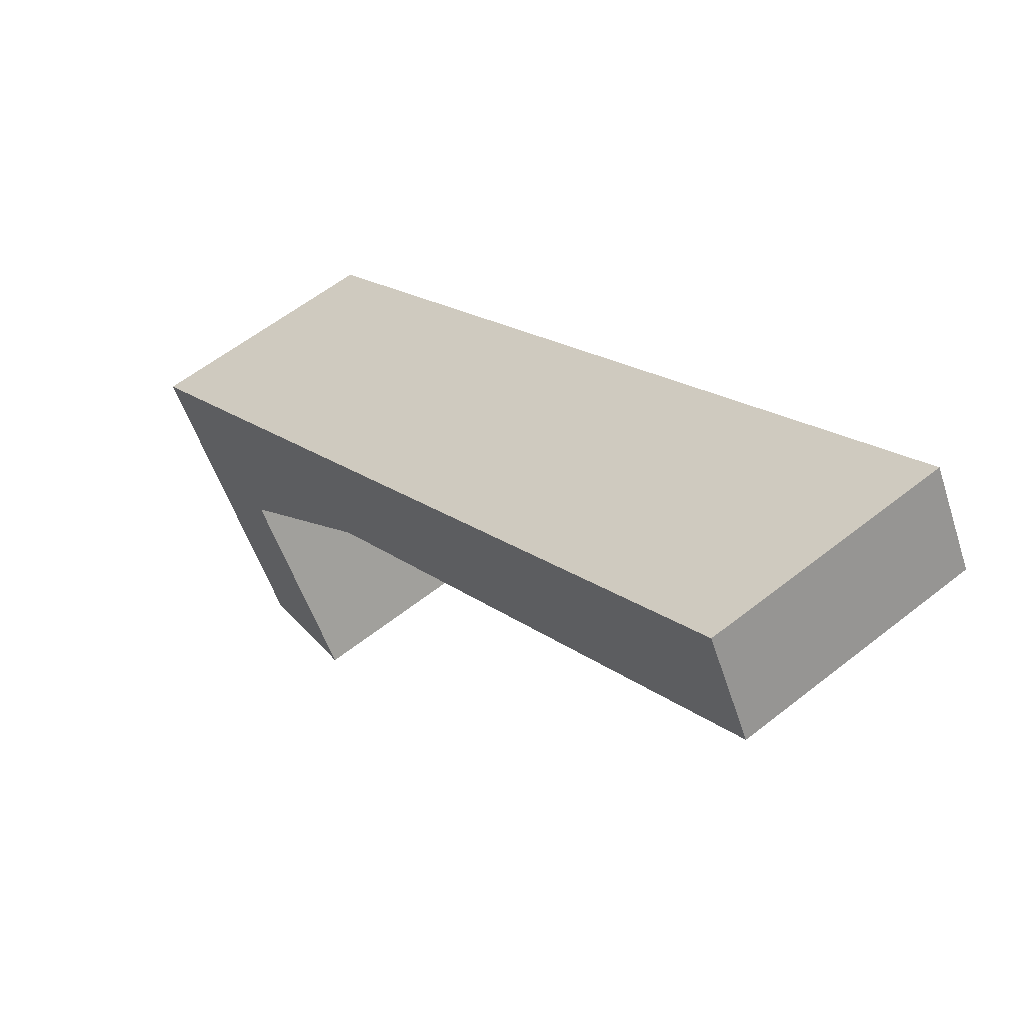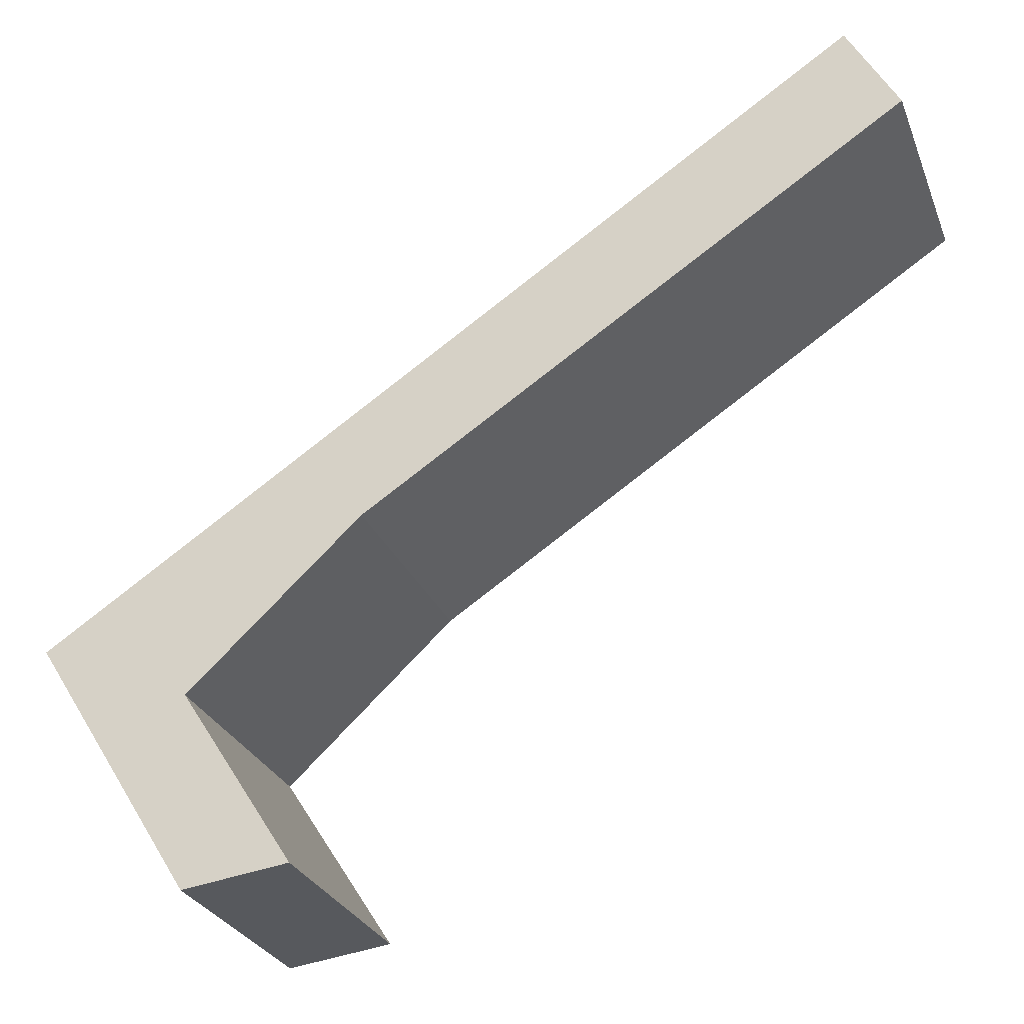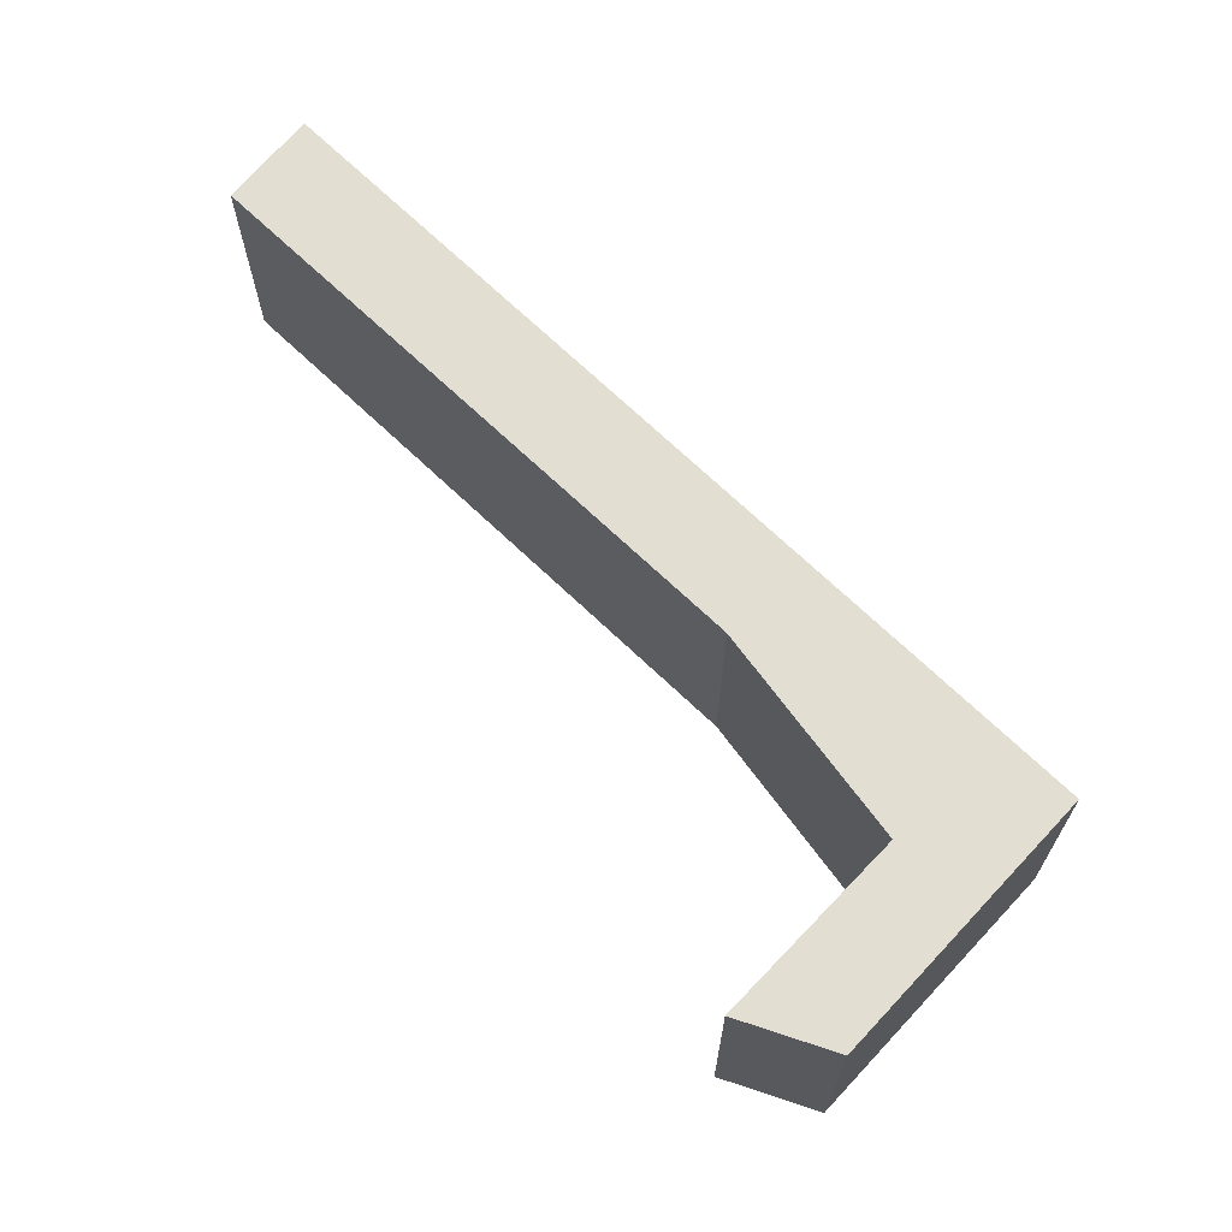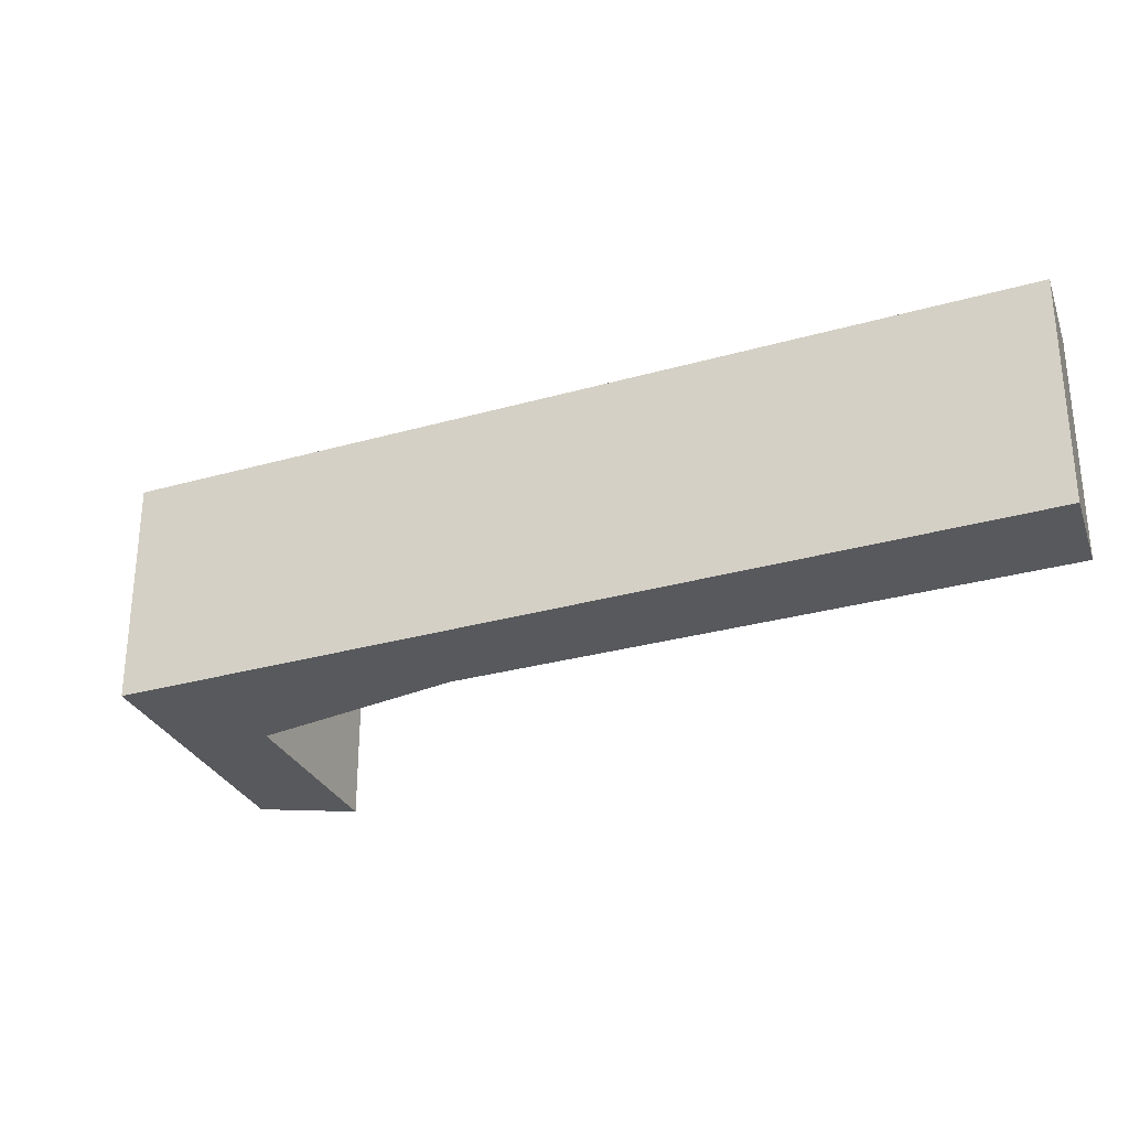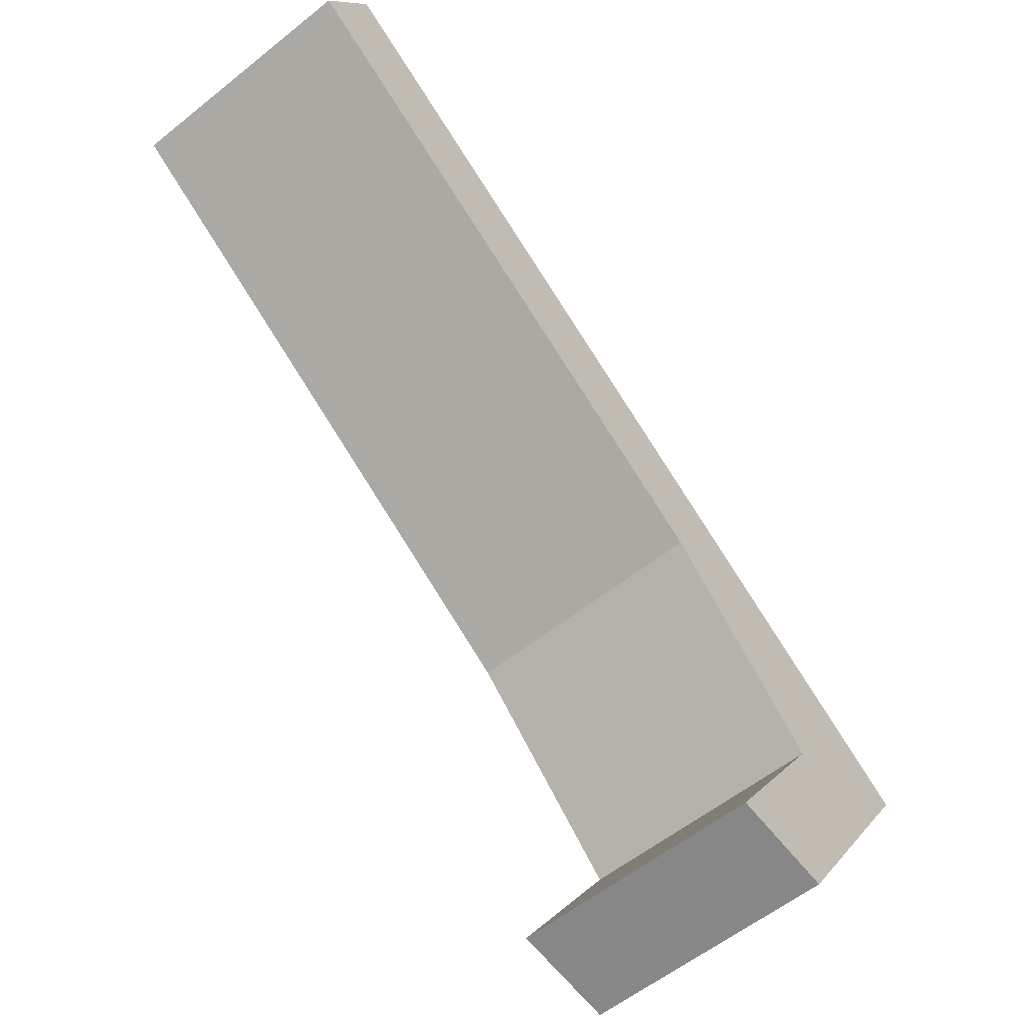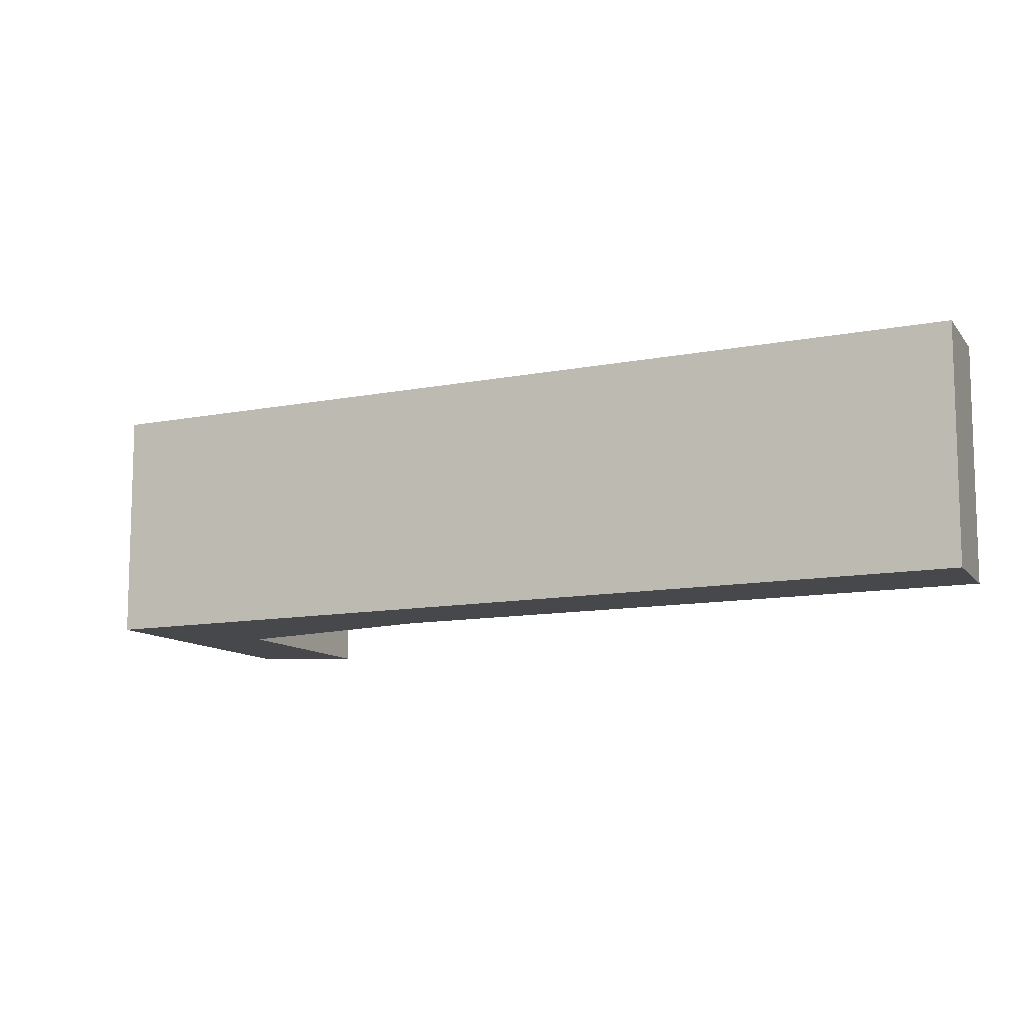
<metadata>
{"format":"obj","ext":"obj","renderer":"f3d","projection":"perspective","resolution":1024,"background":"white","views":[{"elev":57.0,"azim":50.3,"up":"+Z"},{"elev":-28.2,"azim":18.8,"up":"+Z"},{"elev":67.7,"azim":-169.1,"up":"+Y"},{"elev":-30.1,"azim":-10.9,"up":"+Y"},{"elev":-57.4,"azim":129.8,"up":"+Z"},{"elev":-11.1,"azim":-7.0,"up":"+Y"}]}
</metadata>
<code>
v  2.469 3.735 -3.934
v  0 3.735 2.287e-16
v  4.072 3.735 -3.723
v  2.325 3.735 -1.009
v  9.657 3.735 6.387
v  2.361 3.735 -0.976
v  4.954 3.735 1.444
v  6.105 3.735 2.195
v  8.861 3.735 3.993
v  13.23 3.735 6.843
v  12.47 3.735 8.247
v  4.072 2.28e-16 -3.723
v  2.469 2.409e-16 -3.934
v  0 0 0
v  9.657 -3.911e-16 6.387
v  12.47 -5.05e-16 8.247
v  13.23 -4.19e-16 6.843
v  2.325 6.178e-17 -1.009
v  8.861 -2.445e-16 3.993
v  6.105 -1.344e-16 2.195
v  4.954 -8.842e-17 1.444
v  2.361 5.976e-17 -0.976
g defaultobject
f 1 2 3
f 4 3 2
f 5 4 2
f 6 4 5
f 7 6 5
f 8 7 5
f 9 8 5
f 10 9 5
f 11 10 5
f 12 1 3
f 1 12 13
f 13 2 1
f 2 13 14
f 14 5 2
f 5 14 15
f 5 15 11
f 11 15 16
f 16 10 11
f 10 16 17
f 18 3 4
f 3 18 12
f 17 9 10
f 9 17 19
f 9 19 8
f 8 19 20
f 8 20 7
f 7 20 21
f 21 6 7
f 6 21 4
f 4 21 18
f 18 21 22
f 15 17 16
f 17 15 19
f 19 15 14
f 19 14 20
f 20 14 21
f 21 14 22
f 22 14 18
f 18 14 12
f 12 14 13

</code>
